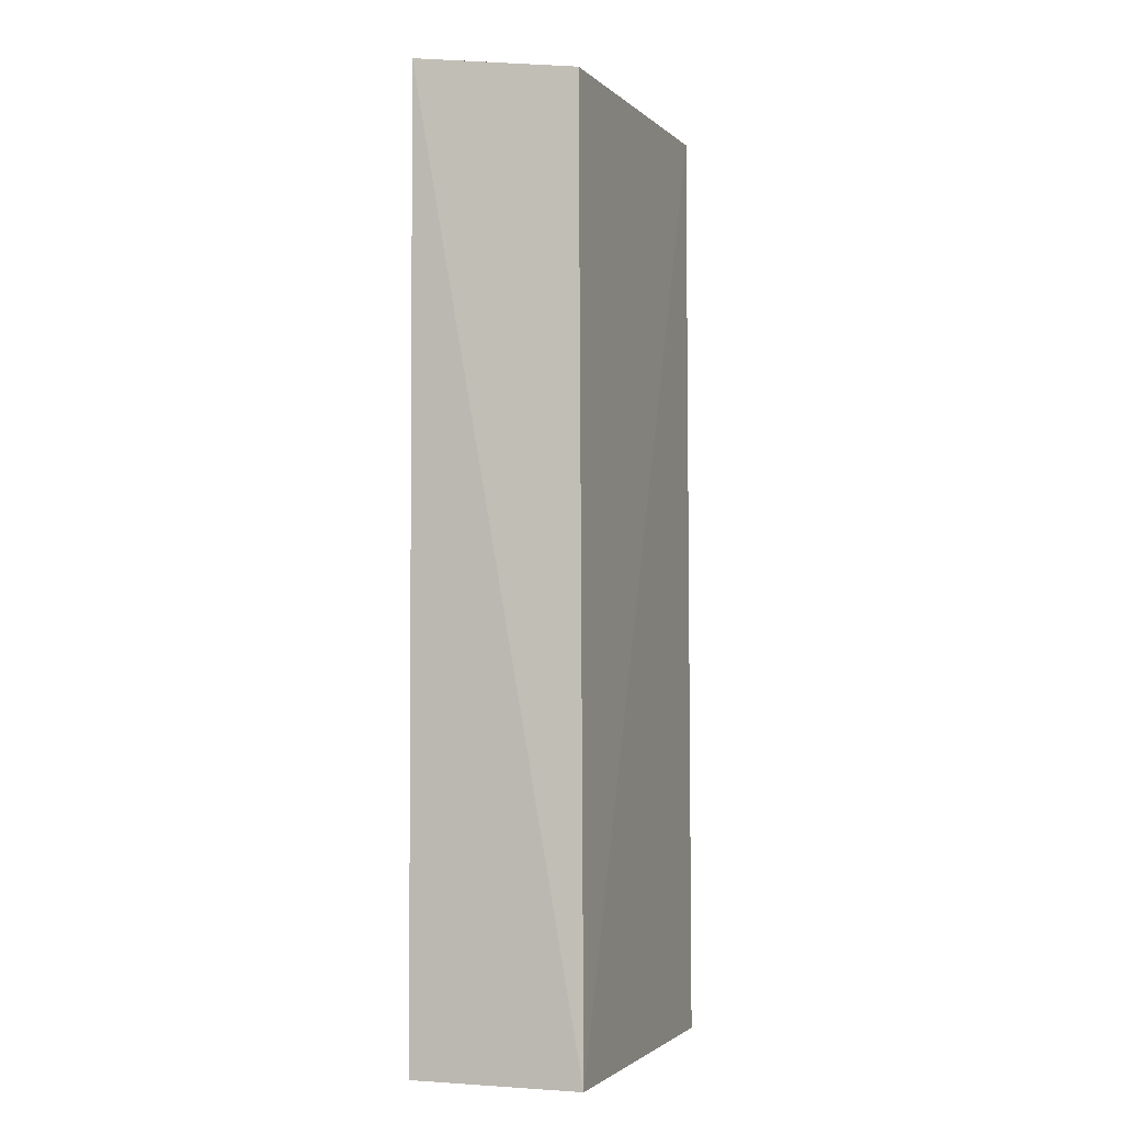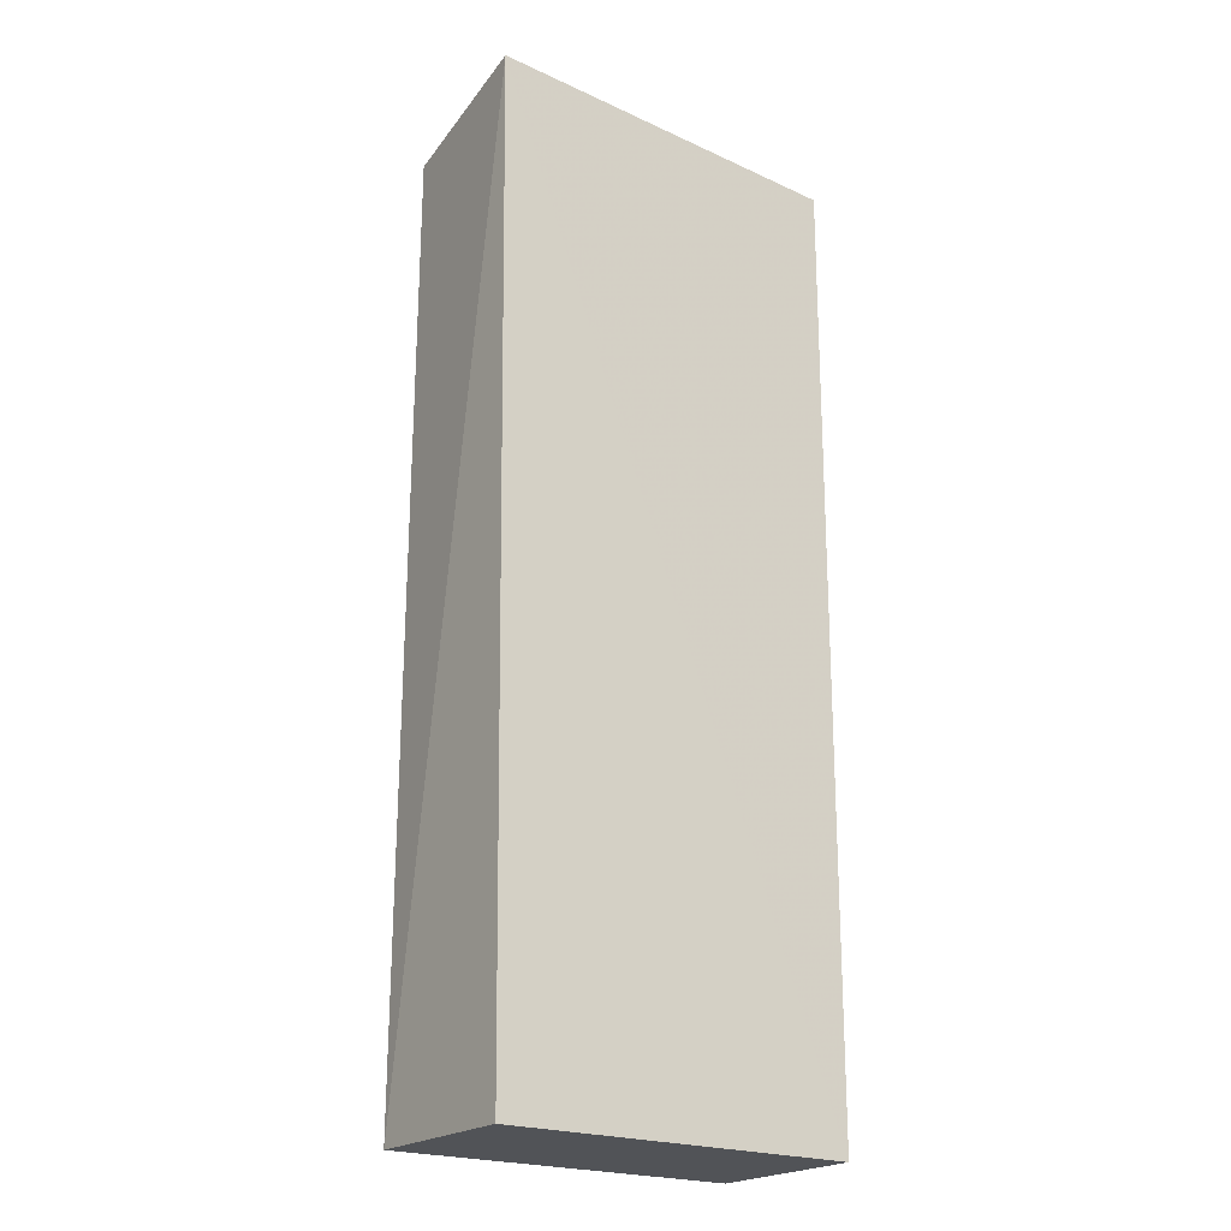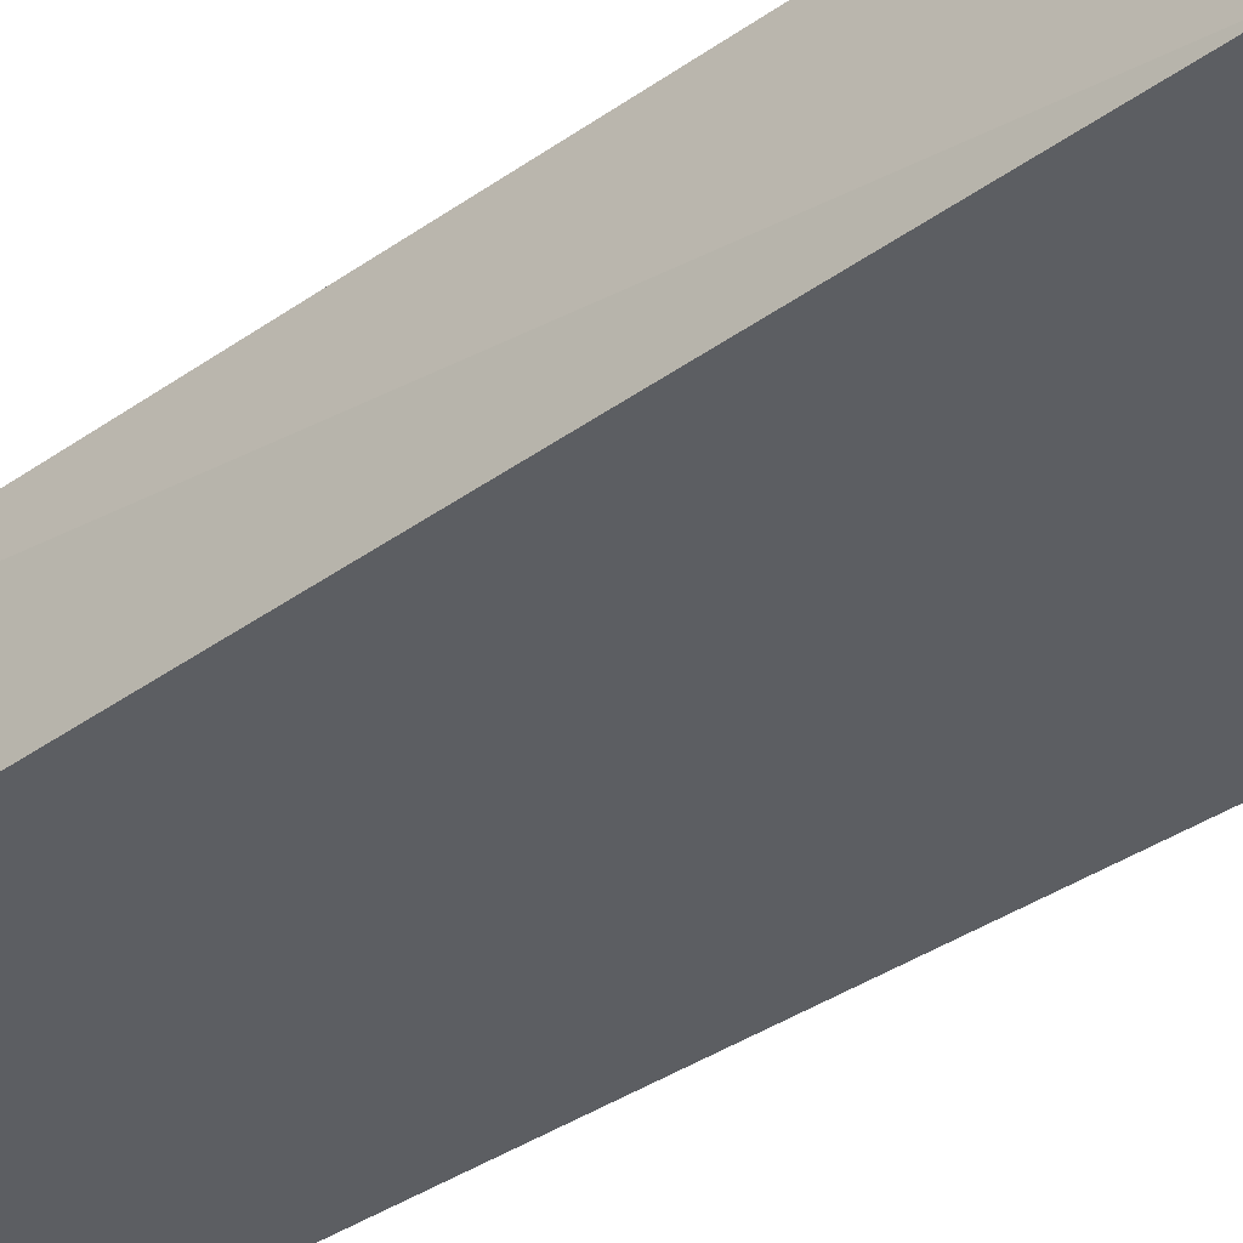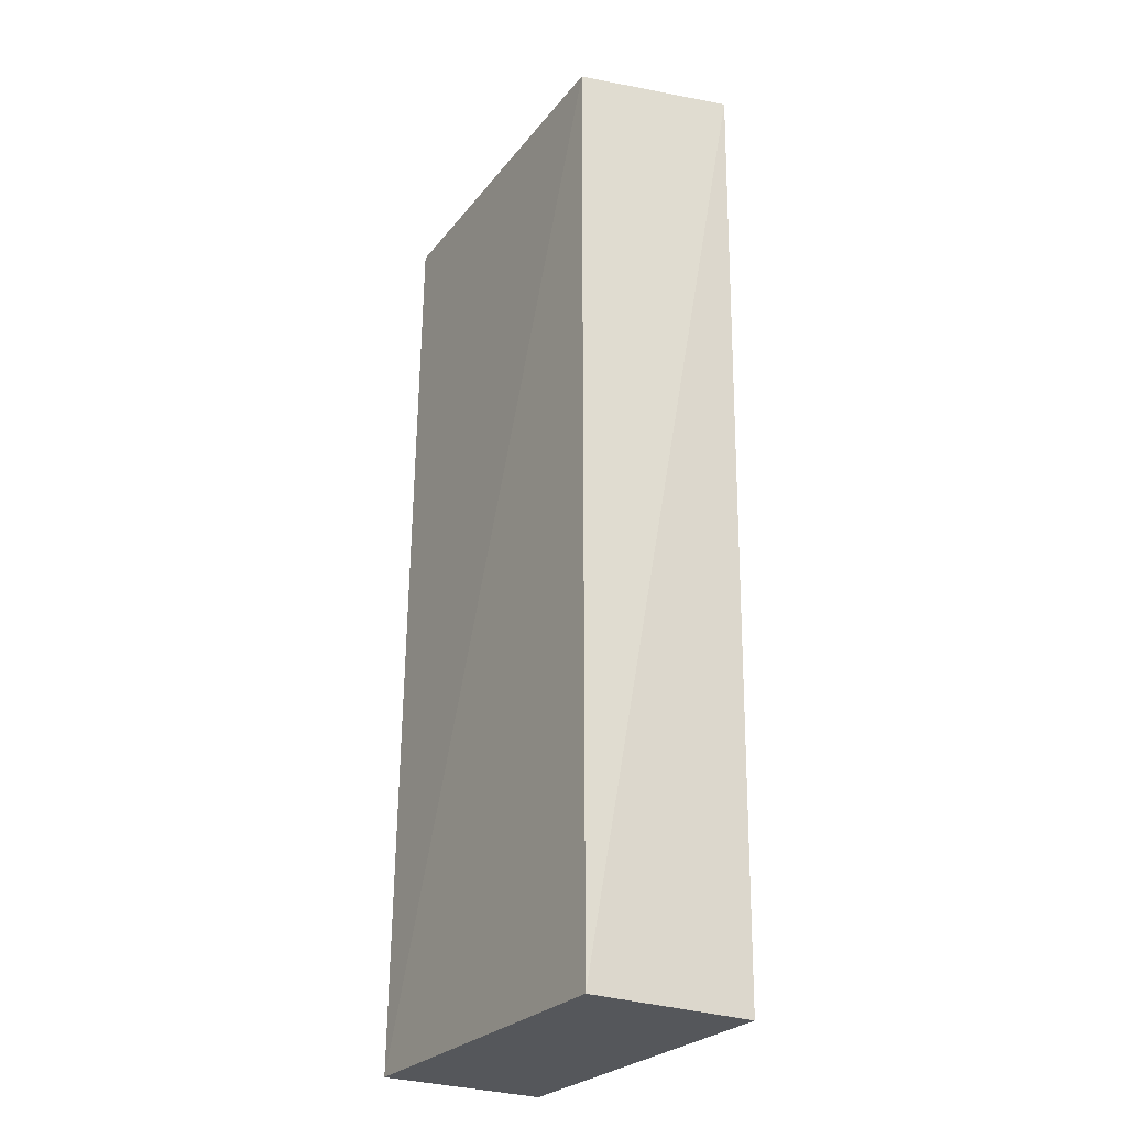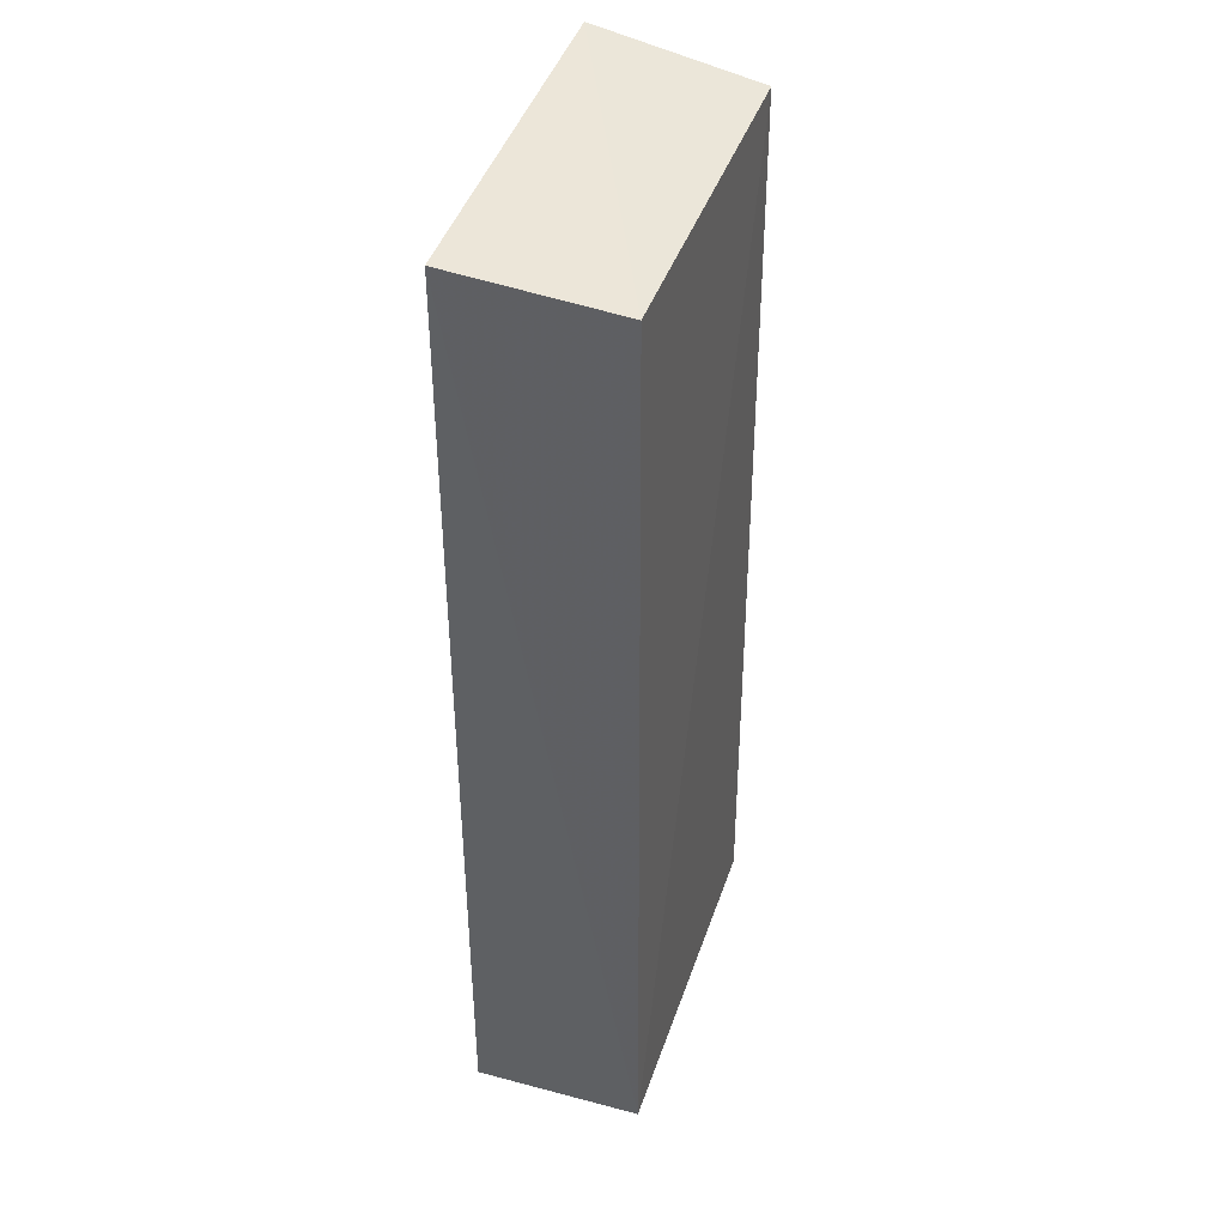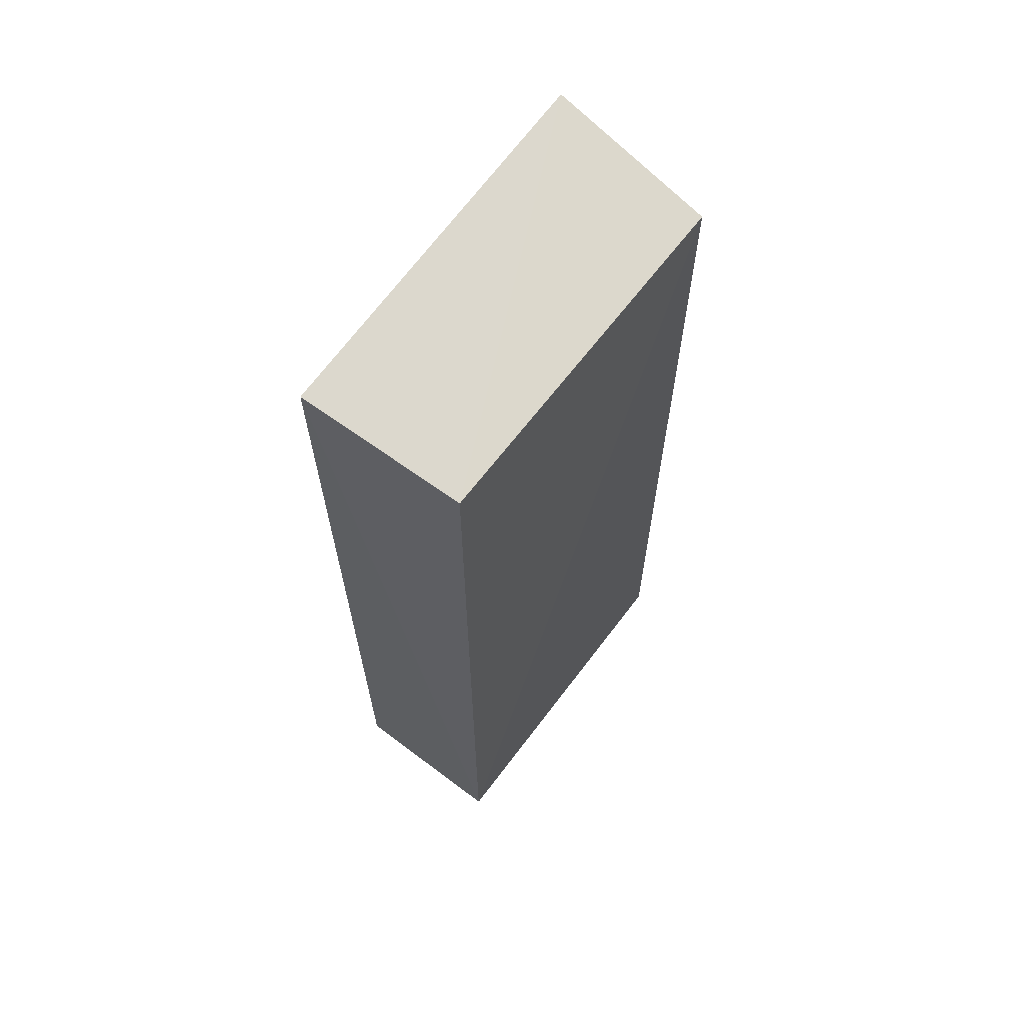
<metadata>
{"format":"obj","ext":"obj","renderer":"f3d","projection":"perspective","resolution":1024,"background":"white","views":[{"elev":-3.4,"azim":109.2,"up":"+Z"},{"elev":-21.7,"azim":-35.7,"up":"+Z"},{"elev":-37.9,"azim":-48.3,"up":"+Y"},{"elev":-26.6,"azim":-121.5,"up":"+Z"},{"elev":41.0,"azim":107.8,"up":"+Z"},{"elev":66.4,"azim":127.1,"up":"+Z"}]}
</metadata>
<code>
v 0.1761 -0.0693 0.3369
v 0.1745 -0.06917 -0.4997
v 0.1745 0.07951 -0.4997
v -0.1377 0.07776 0.3302
v -0.1507 -0.07006 0.3528
v 0.1669 0.07309 0.3182
v -0.1394 -0.06917 -0.4997
v -0.1394 0.07951 -0.4997
f 1 2 3
f 5 2 1
f 6 1 3
f 6 3 4
f 6 5 1
f 6 4 5
f 7 3 2
f 7 2 5
f 8 7 5
f 8 5 4
f 8 4 3
f 8 3 7

</code>
